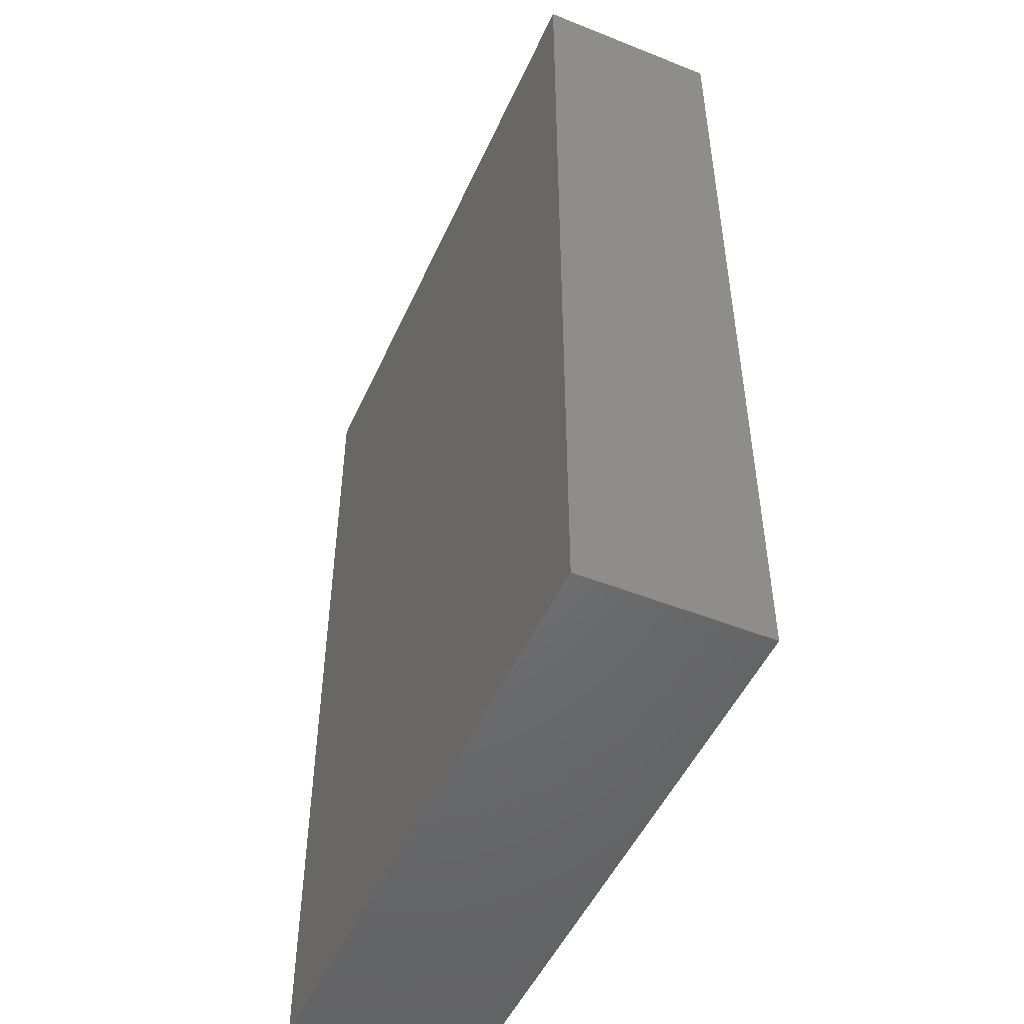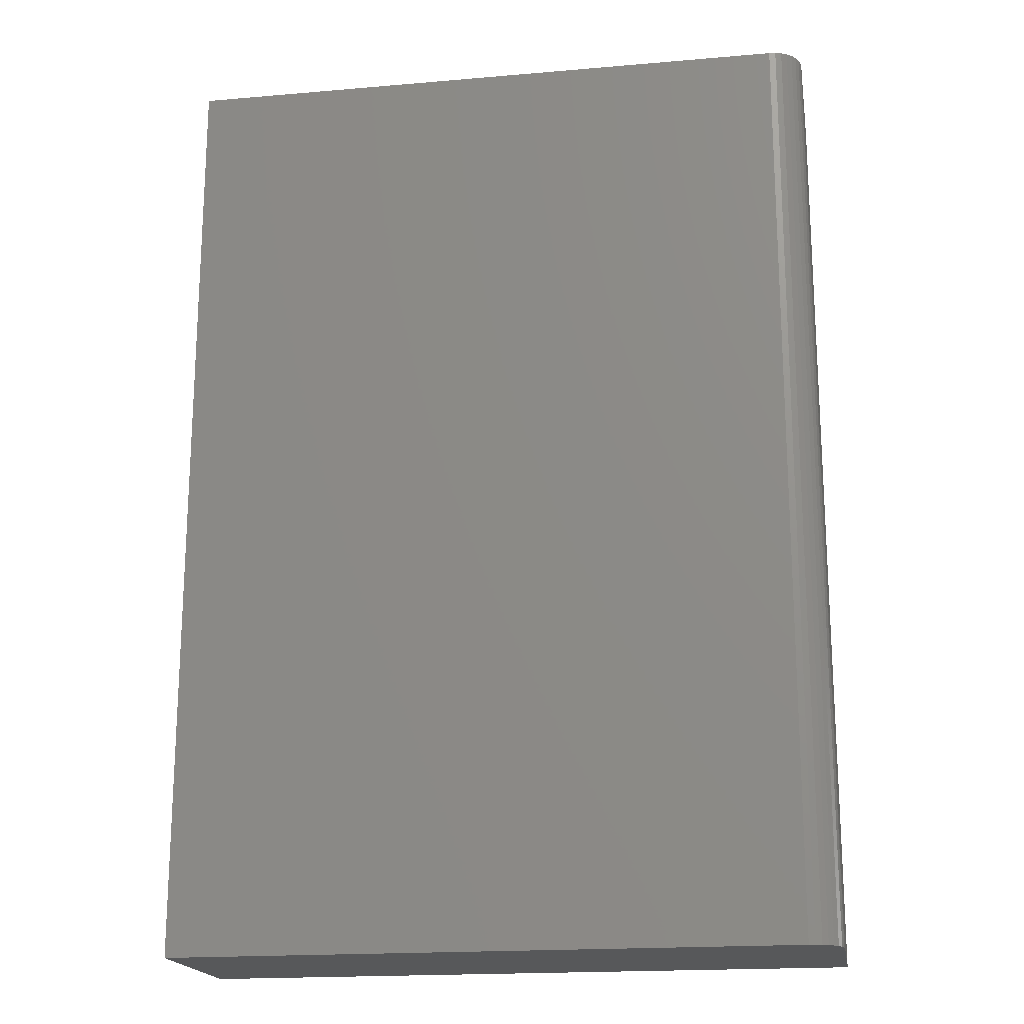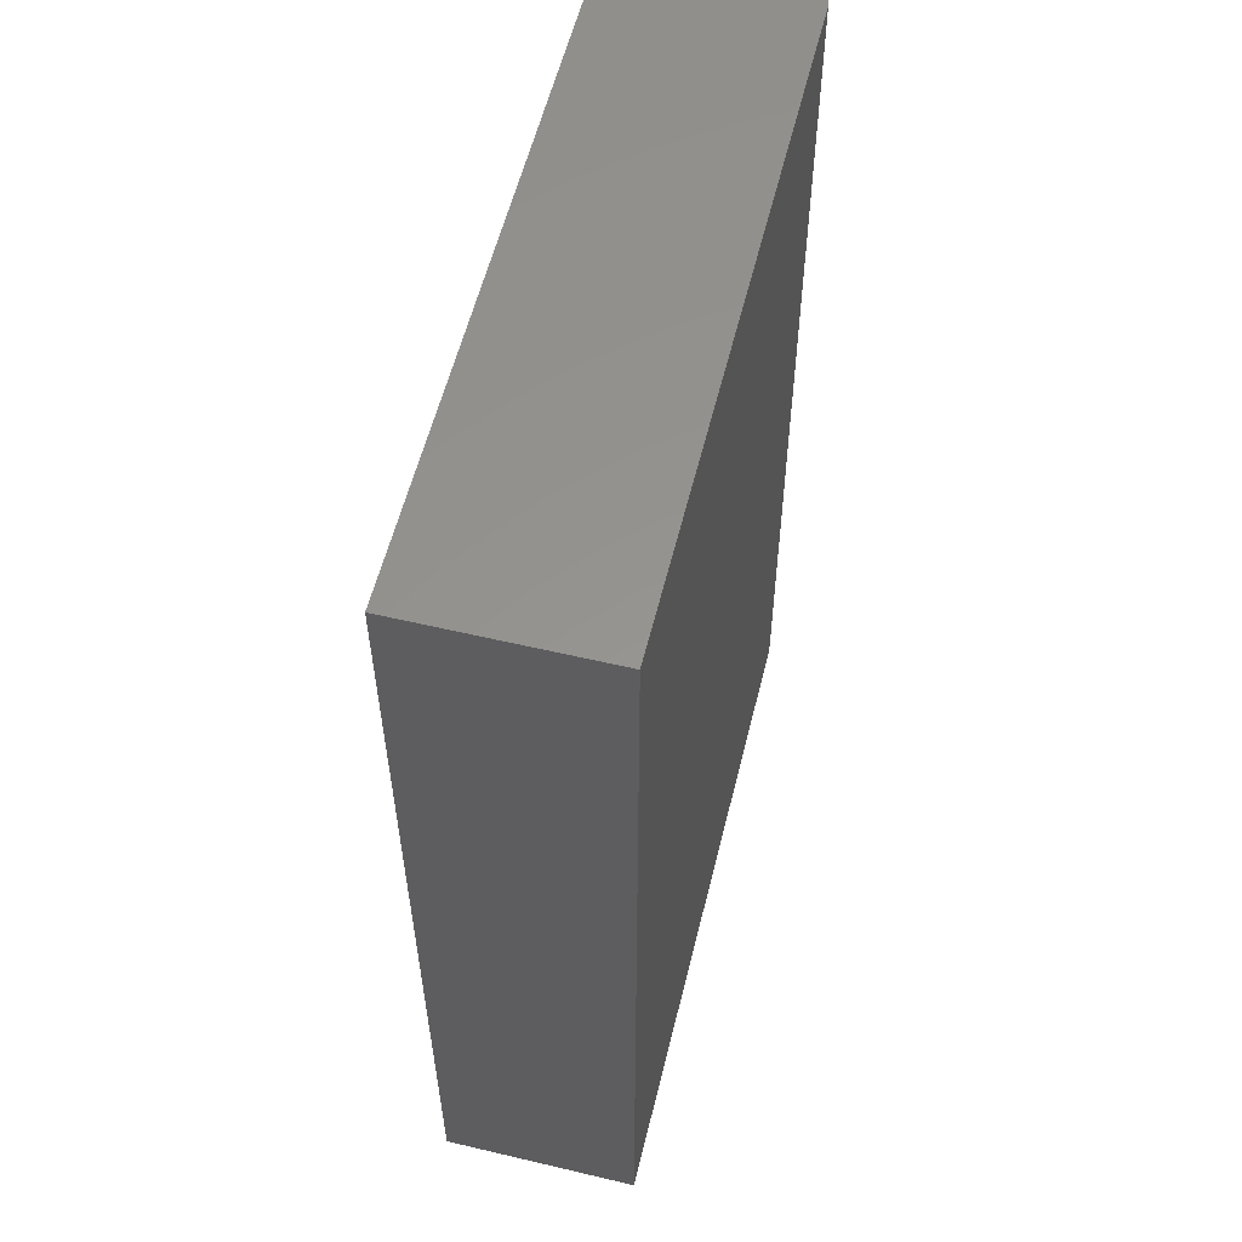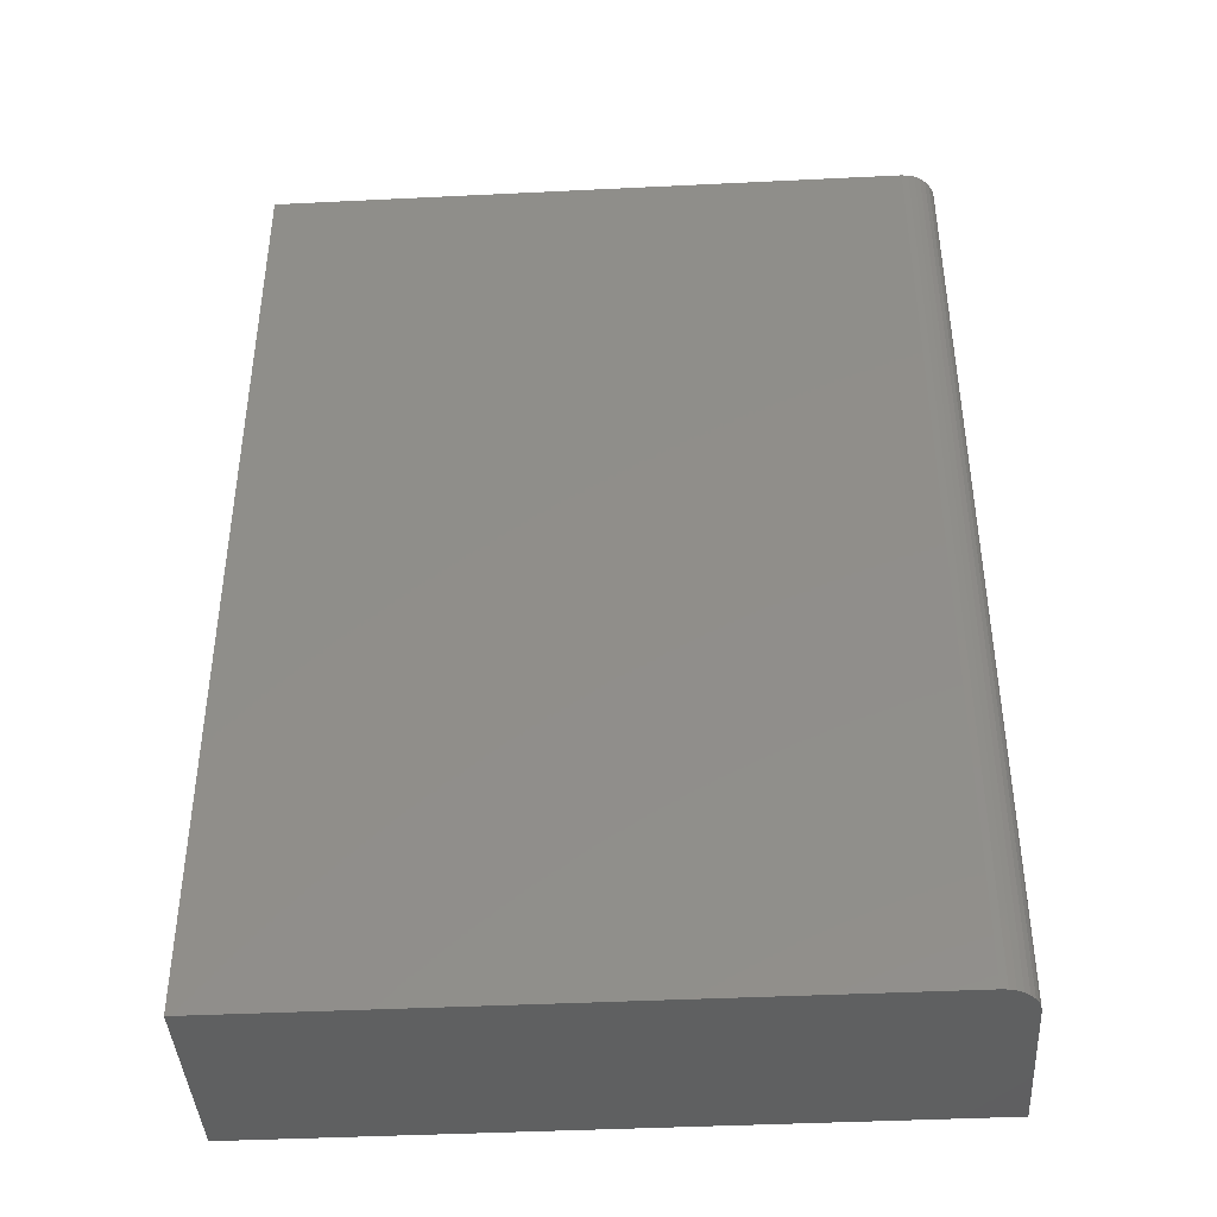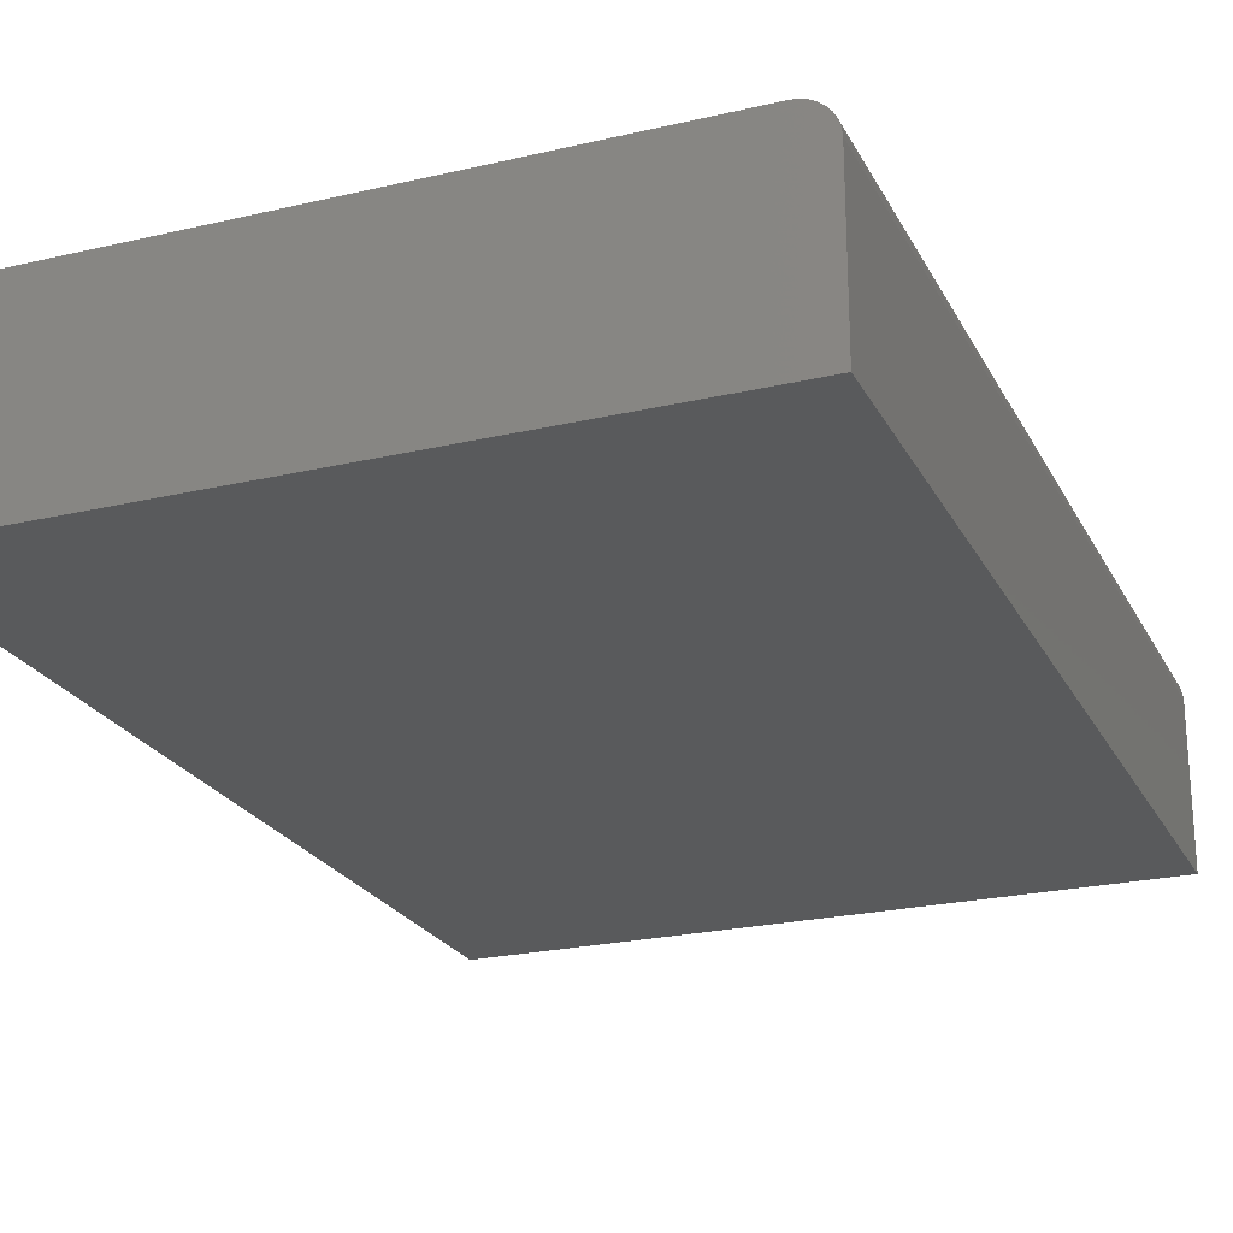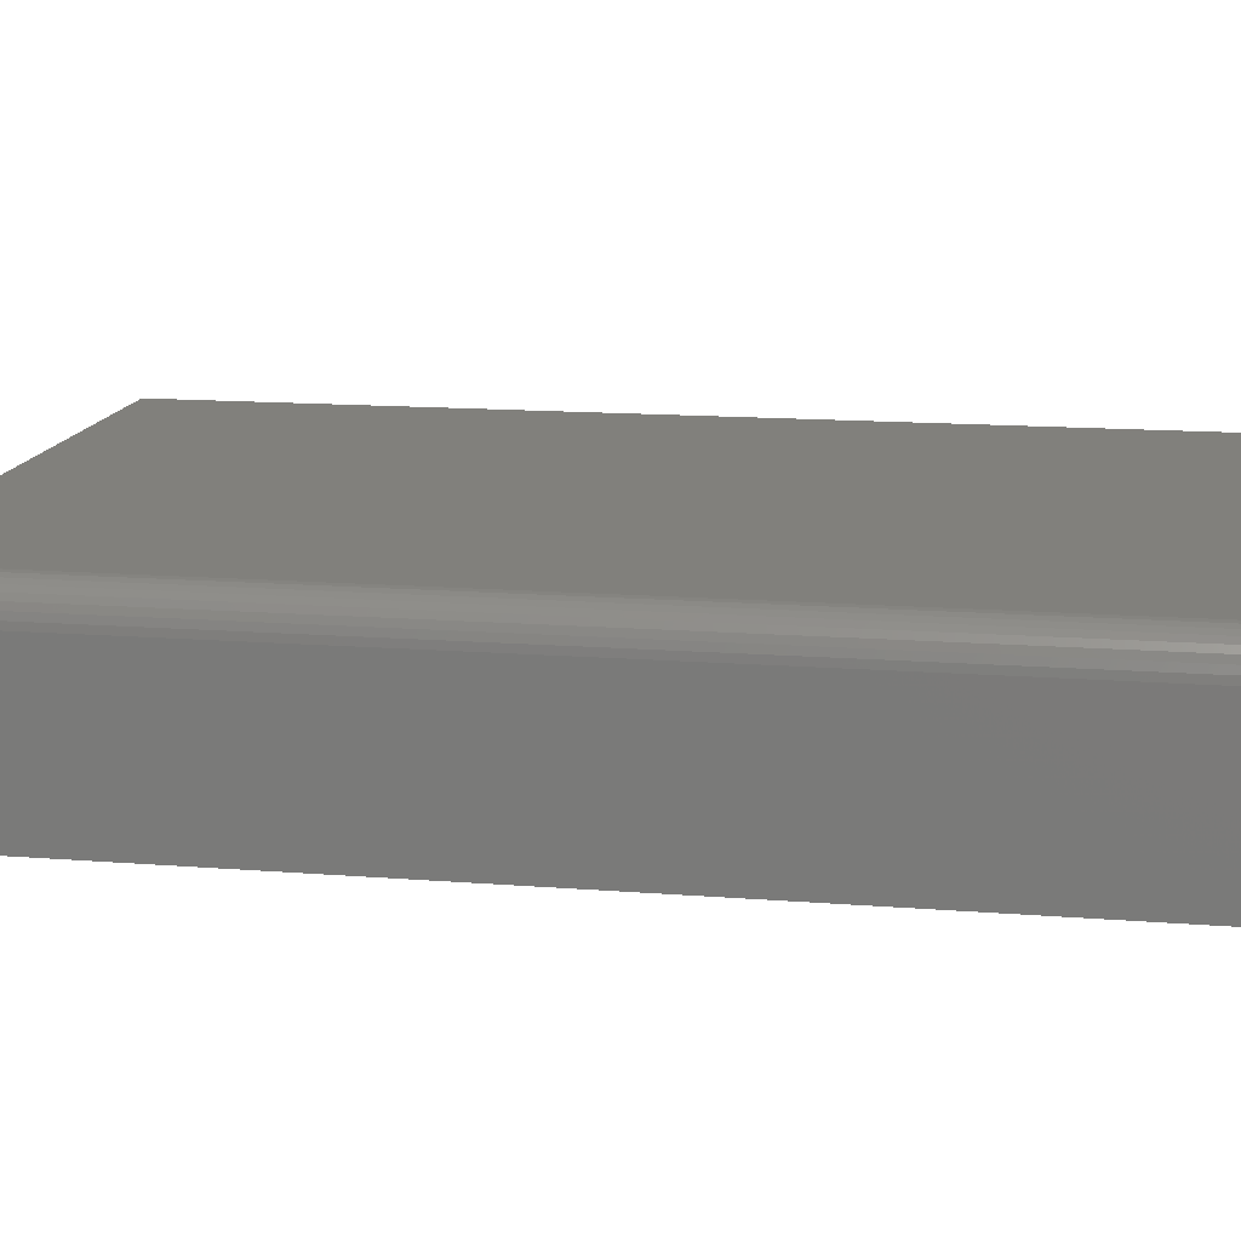
<metadata>
{"format":"stl","ext":"stl","renderer":"f3d","projection":"perspective","resolution":1024,"background":"white","views":[{"elev":-49.7,"azim":66.3,"up":"+Z"},{"elev":-18.7,"azim":-170.6,"up":"+Z"},{"elev":57.3,"azim":103.8,"up":"+Z"},{"elev":-41.4,"azim":-176.6,"up":"+Z"},{"elev":-23.4,"azim":-158.4,"up":"+Y"},{"elev":14.3,"azim":-80.2,"up":"+Y"}]}
</metadata>
<code>
# stl→obj: 24 verts, 44 faces
v -0.1484 2.602e-18 -0.5938
v -0.1484 1.518e-16 0.75
v 0.7382 5.182e-17 -0.5938
v 0.7382 2.01e-16 0.75
v -0.1953 -0.2656 0.75
v -0.1953 -0.04688 0.75
v -0.1953 -0.2656 -0.5938
v -0.1953 -0.04688 -0.5938
v -0.1917 -0.02894 0.75
v -0.1944 -0.03773 0.75
v 0.7382 -0.2656 0.75
v -0.1576 -0.0009007 0.75
v -0.1664 -0.003568 0.75
v -0.1745 -0.0079 0.75
v -0.1816 -0.01373 0.75
v -0.1874 -0.02083 0.75
v -0.1917 -0.02894 -0.5938
v -0.1944 -0.03773 -0.5938
v -0.1816 -0.01373 -0.5938
v -0.1745 -0.0079 -0.5938
v -0.1664 -0.003568 -0.5938
v 0.7382 -0.2656 -0.5938
v -0.1576 -0.0009007 -0.5938
v -0.1874 -0.02083 -0.5938
f 1 2 3
f 3 2 4
f 5 6 7
f 7 6 8
f 6 9 10
f 5 11 4
f 5 4 2
f 5 2 12
f 5 12 13
f 5 13 14
f 5 14 15
f 5 15 16
f 5 16 9
f 5 9 6
f 8 17 7
f 8 18 17
f 19 20 21
f 22 7 23
f 22 23 1
f 22 1 3
f 23 7 17
f 23 17 24
f 23 24 19
f 23 19 21
f 2 1 12
f 12 1 23
f 12 23 13
f 13 23 21
f 13 21 14
f 14 21 20
f 14 20 15
f 15 20 19
f 15 19 16
f 16 19 24
f 16 24 9
f 9 24 17
f 9 17 10
f 10 17 18
f 10 18 6
f 6 18 8
f 7 22 5
f 5 22 11
f 22 3 11
f 11 3 4

</code>
